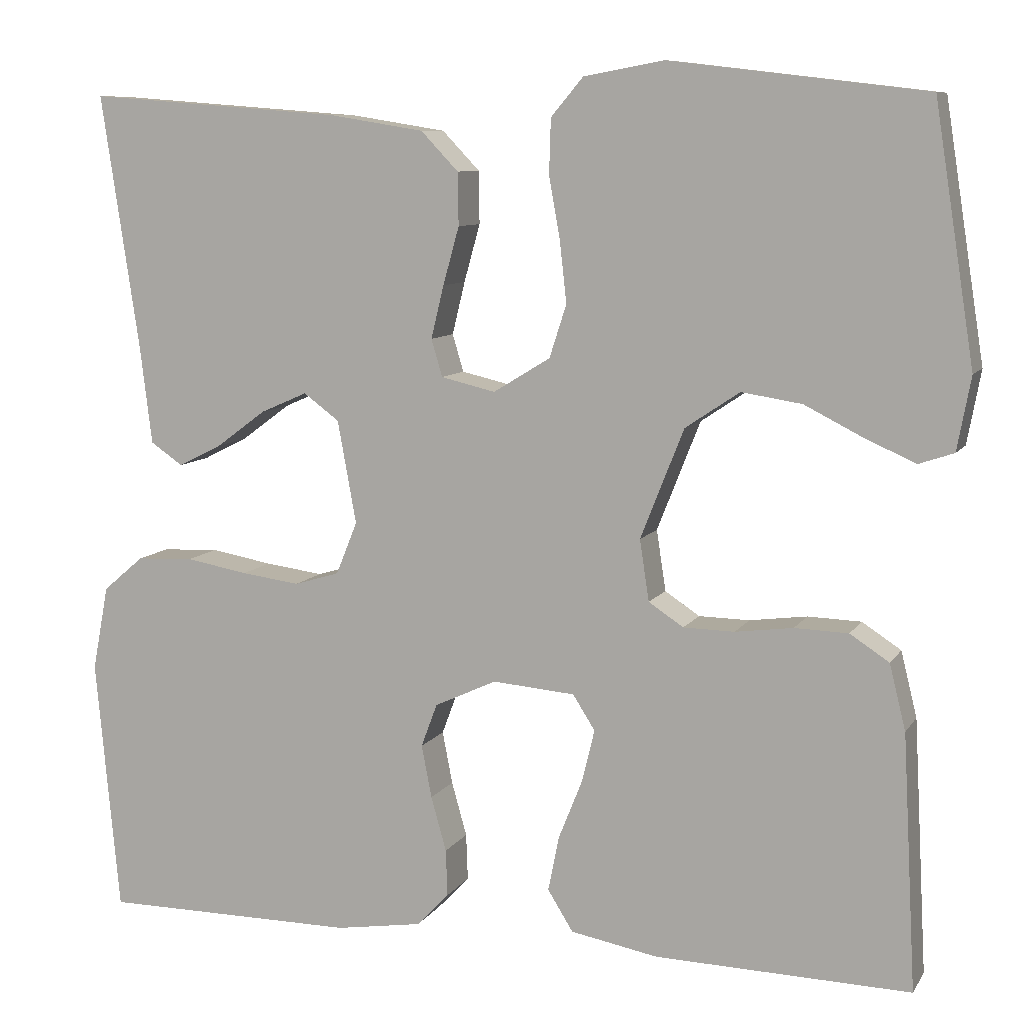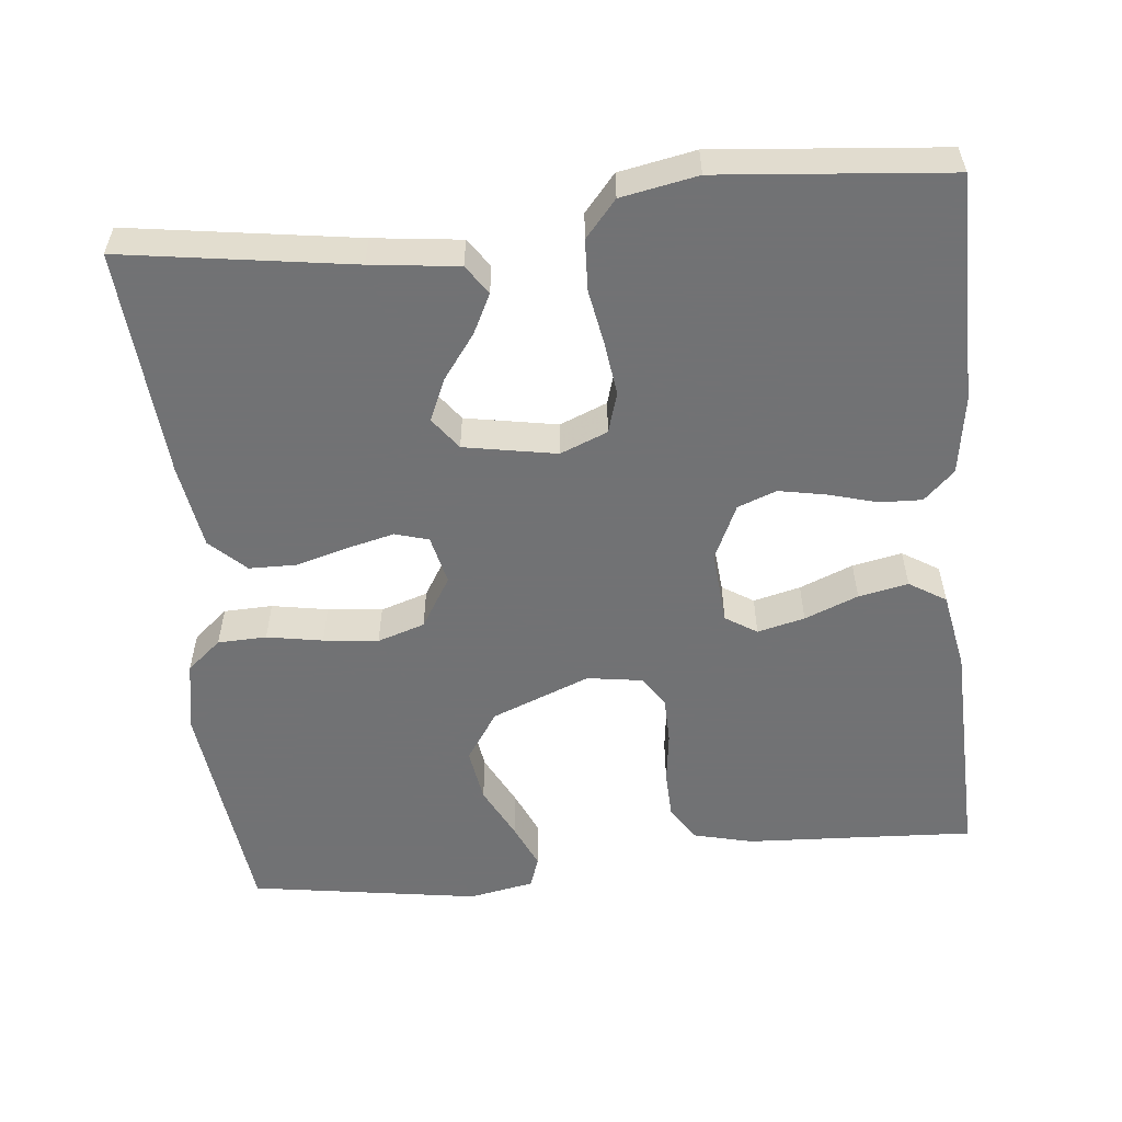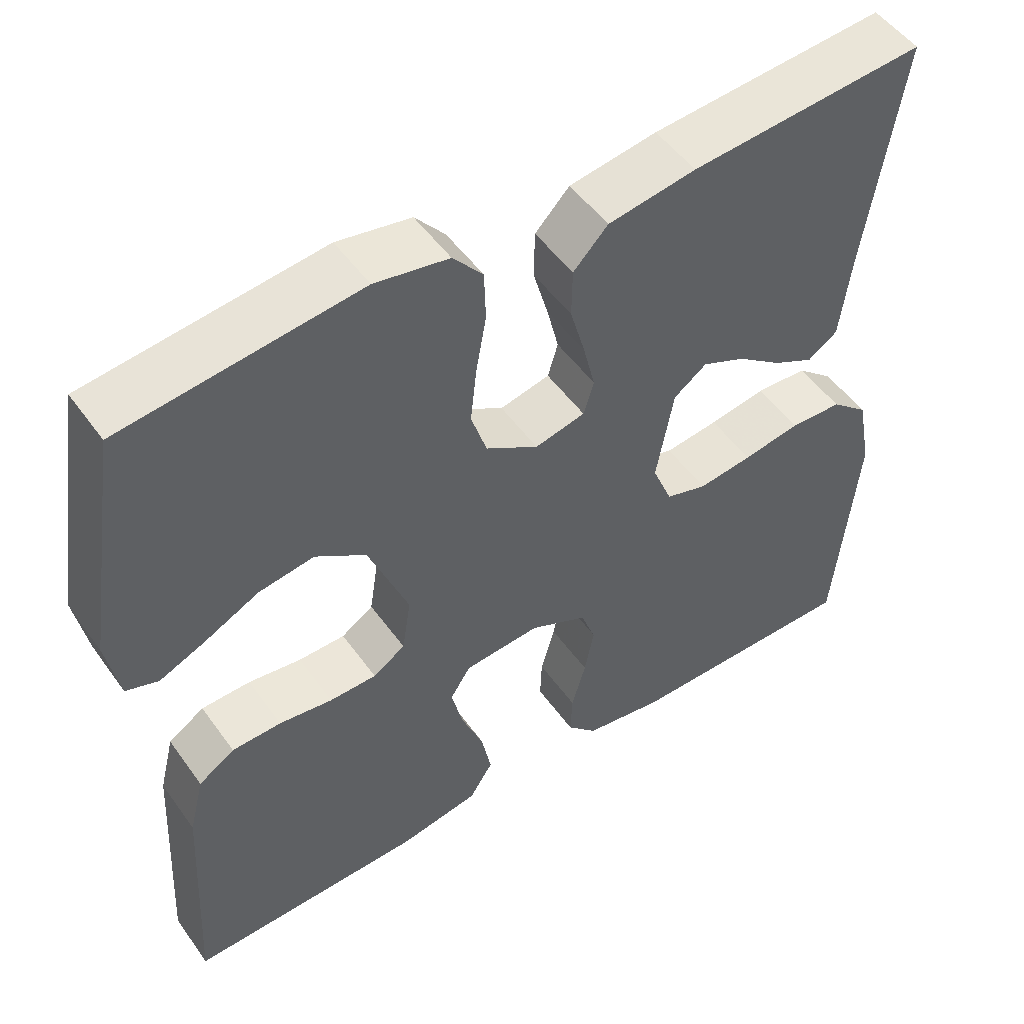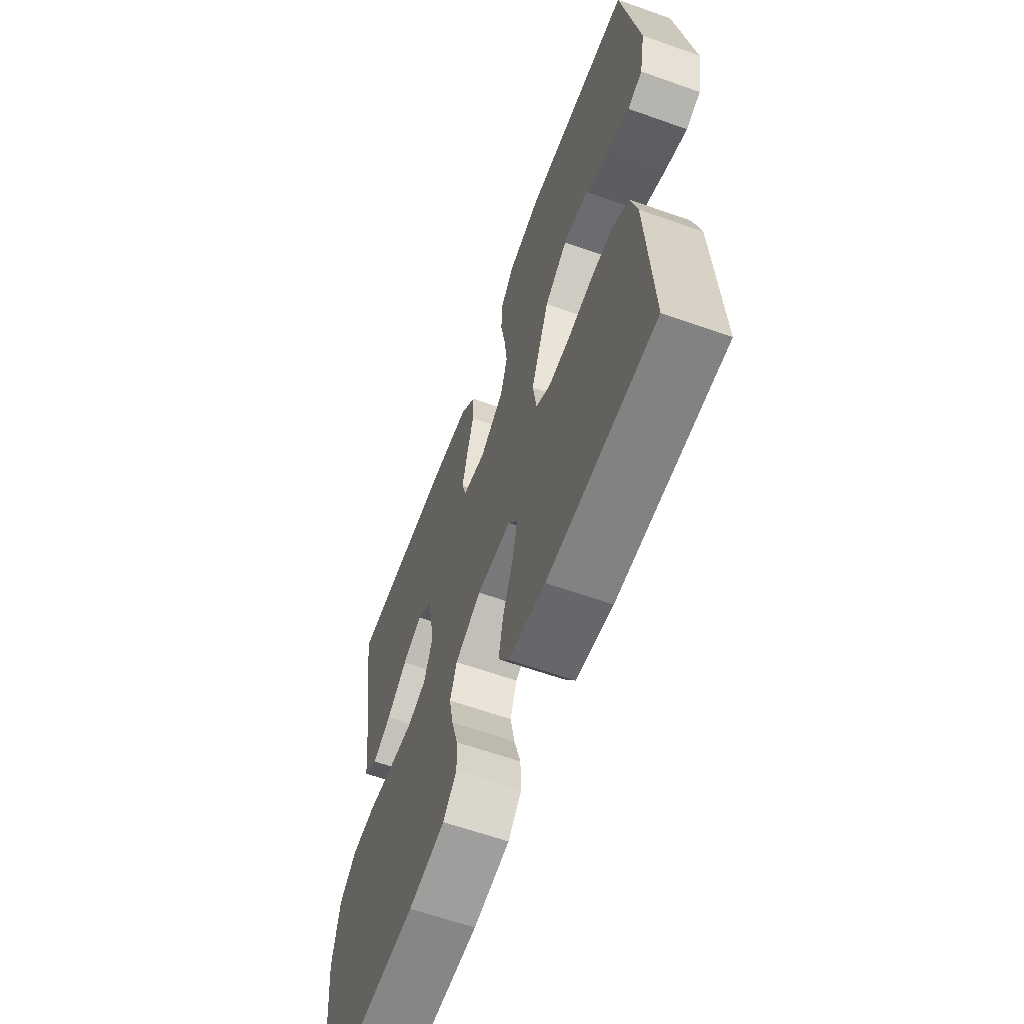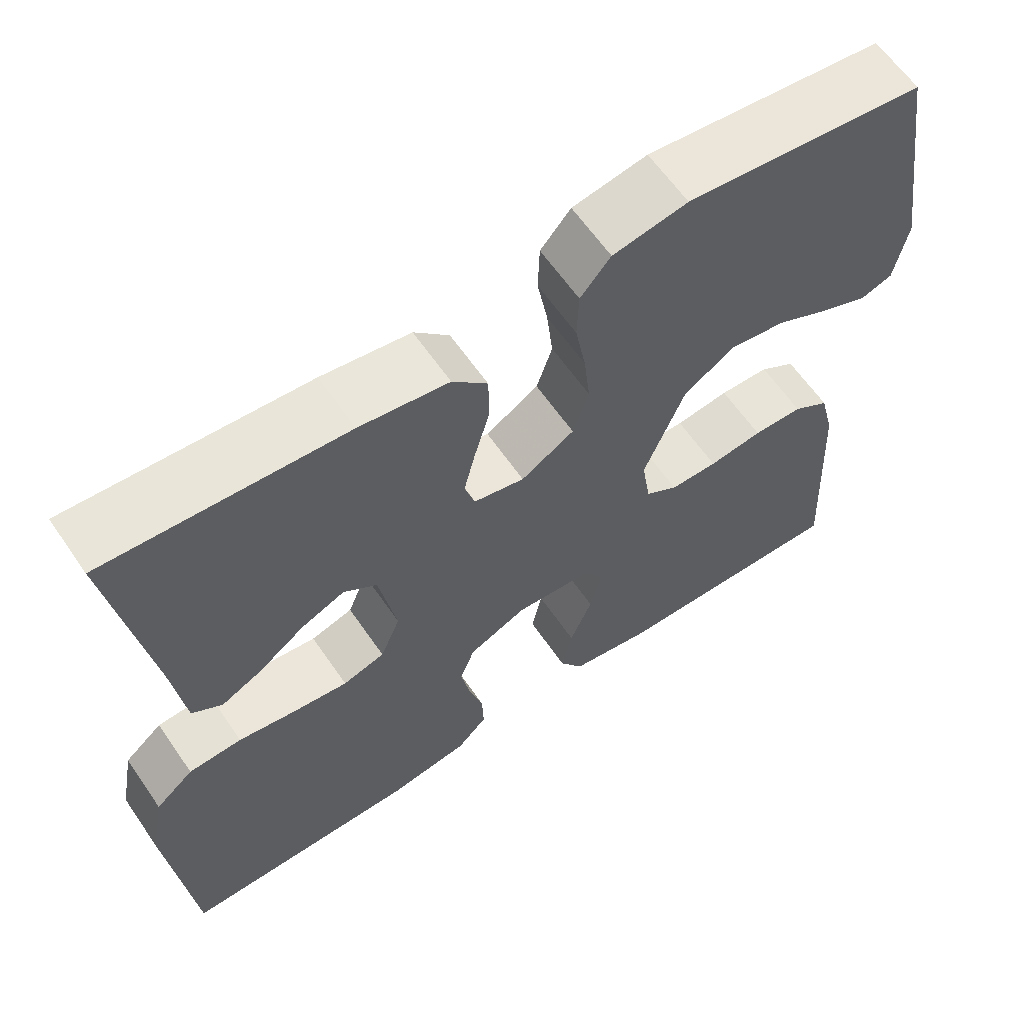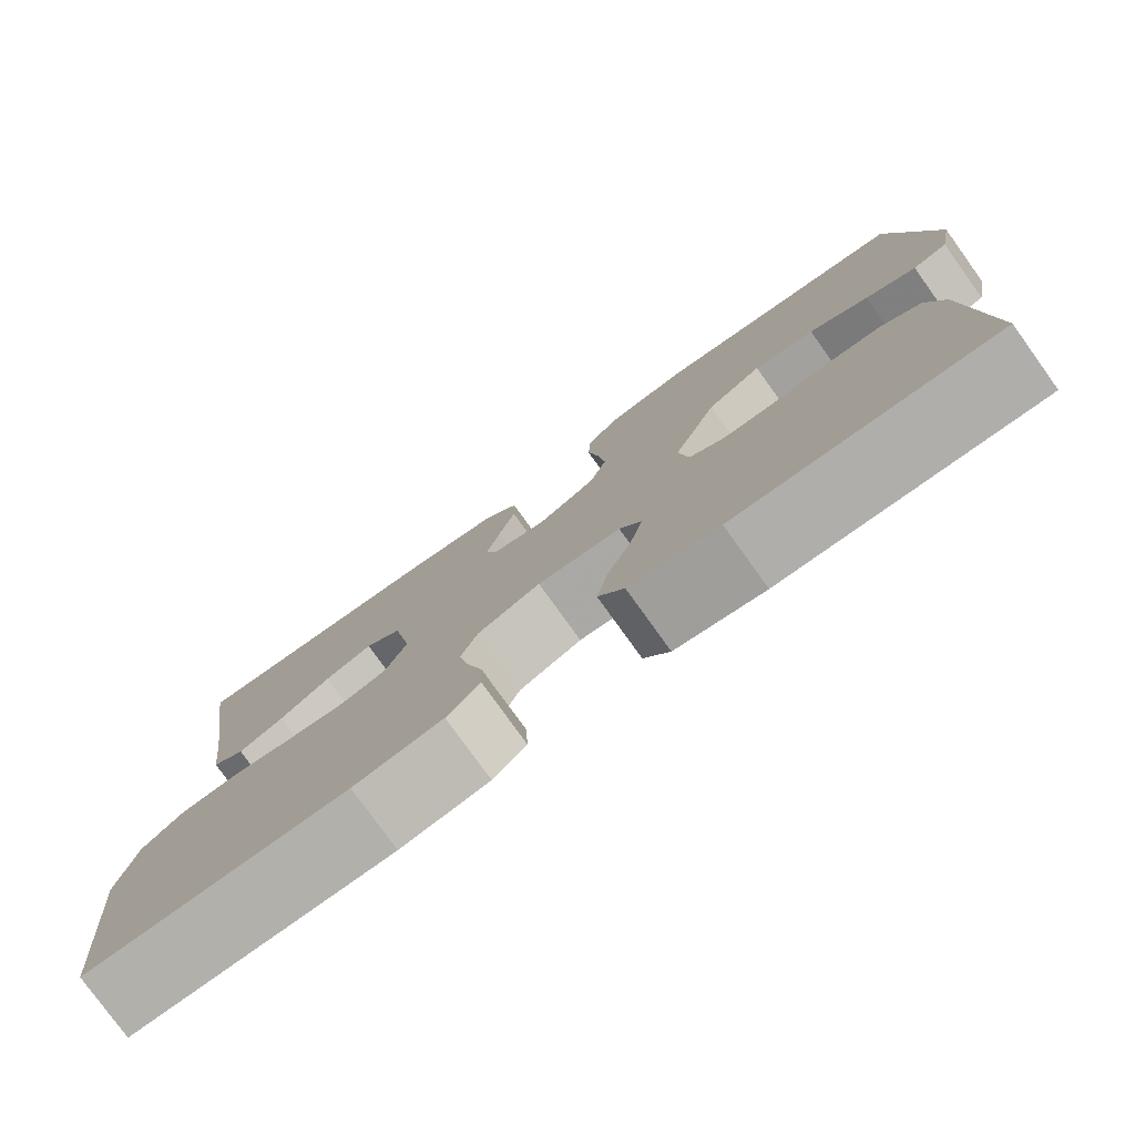
<metadata>
{"format":"obj","ext":"obj","renderer":"f3d","projection":"perspective","resolution":1024,"background":"white","views":[{"elev":8.8,"azim":-160.7,"up":"+Z"},{"elev":-55.6,"azim":95.9,"up":"+Y"},{"elev":50.8,"azim":-34.4,"up":"+Z"},{"elev":-62.3,"azim":-109.8,"up":"+Z"},{"elev":62.4,"azim":145.5,"up":"+Z"},{"elev":-78.7,"azim":-144.3,"up":"+Z"}]}
</metadata>
<code>
v -0.5 0.07 0.5
v -0.2 0.07 0.536
v -0.106 0.07 0.519
v -0.068 0.07 0.474
v -0.066 0.07 0.41
v -0.079 0.07 0.337
v -0.087 0.07 0.265
v -0.067 0.07 0.203
v 0 0.07 0.162
v 0.064 0.07 0.177
v 0.077 0.07 0.221
v 0.062 0.07 0.283
v 0.043 0.07 0.351
v 0.044 0.07 0.413
v 0.088 0.07 0.459
v 0.2 0.07 0.477
v 0.5 0.07 0.5
v 0.455 0.07 0.2
v 0.441 0.07 0.085
v 0.403 0.07 0.059
v 0.351 0.07 0.085
v 0.293 0.07 0.128
v 0.238 0.07 0.152
v 0.196 0.07 0.121
v 0.174 0.07 0
v 0.199 0.07 -0.062
v 0.252 0.07 -0.078
v 0.321 0.07 -0.069
v 0.394 0.07 -0.056
v 0.461 0.07 -0.059
v 0.509 0.07 -0.1
v 0.528 0.07 -0.2
v 0.5 0.07 -0.5
v 0.2 0.07 -0.501
v 0.098 0.07 -0.485
v 0.06 0.07 -0.445
v 0.062 0.07 -0.39
v 0.08 0.07 -0.326
v 0.092 0.07 -0.264
v 0.073 0.07 -0.213
v 0 0.07 -0.179
v -0.097 0.07 -0.187
v -0.123 0.07 -0.228
v -0.108 0.07 -0.29
v -0.08 0.07 -0.36
v -0.067 0.07 -0.425
v -0.097 0.07 -0.473
v -0.2 0.07 -0.492
v -0.5 0.07 -0.5
v -0.484 0.07 -0.2
v -0.465 0.07 -0.123
v -0.419 0.07 -0.093
v -0.356 0.07 -0.091
v -0.288 0.07 -0.1
v -0.228 0.07 -0.099
v -0.187 0.07 -0.072
v -0.176 0.07 0
v -0.227 0.07 0.129
v -0.291 0.07 0.172
v -0.362 0.07 0.161
v -0.431 0.07 0.126
v -0.49 0.07 0.1
v -0.531 0.07 0.114
v -0.547 0.07 0.2
v -0.5 0 0.5
v -0.2 0 0.536
v -0.106 0 0.519
v -0.068 0 0.474
v -0.066 0 0.41
v -0.079 0 0.337
v -0.087 0 0.265
v -0.067 0 0.203
v 0 0 0.162
v 0.064 0 0.177
v 0.077 0 0.221
v 0.062 0 0.283
v 0.043 0 0.351
v 0.044 0 0.413
v 0.088 0 0.459
v 0.2 0 0.477
v 0.5 0 0.5
v 0.455 0 0.2
v 0.441 0 0.085
v 0.403 0 0.059
v 0.351 0 0.085
v 0.293 0 0.128
v 0.238 0 0.152
v 0.196 0 0.121
v 0.174 0 0
v 0.199 0 -0.062
v 0.252 0 -0.078
v 0.321 0 -0.069
v 0.394 0 -0.056
v 0.461 0 -0.059
v 0.509 0 -0.1
v 0.528 0 -0.2
v 0.5 0 -0.5
v 0.2 0 -0.501
v 0.098 0 -0.485
v 0.06 0 -0.445
v 0.062 0 -0.39
v 0.08 0 -0.326
v 0.092 0 -0.264
v 0.073 0 -0.213
v 0 0 -0.179
v -0.097 0 -0.187
v -0.123 0 -0.228
v -0.108 0 -0.29
v -0.08 0 -0.36
v -0.067 0 -0.425
v -0.097 0 -0.473
v -0.2 0 -0.492
v -0.5 0 -0.5
v -0.484 0 -0.2
v -0.465 0 -0.123
v -0.419 0 -0.093
v -0.356 0 -0.091
v -0.288 0 -0.1
v -0.228 0 -0.099
v -0.187 0 -0.072
v -0.176 0 0
v -0.227 0 0.129
v -0.291 0 0.172
v -0.362 0 0.161
v -0.431 0 0.126
v -0.49 0 0.1
v -0.531 0 0.114
v -0.547 0 0.2
f 4 5 6
f 3 4 6
f 2 3 6
f 1 2 6
f 64 1 6
f 63 64 6
f 62 63 6
f 61 62 6
f 60 61 6
f 59 60 6 7
f 58 59 7 8
f 57 58 8 9
f 56 57 9 10
f 52 53 54
f 51 52 54
f 50 51 54
f 49 50 54
f 48 49 54
f 47 48 54
f 46 47 54
f 45 46 54
f 44 45 54
f 43 44 54 55
f 42 43 55 56
f 36 37 38
f 35 36 38
f 34 35 38
f 33 34 38
f 32 33 38
f 31 32 38
f 30 31 38
f 29 30 38
f 28 29 38
f 27 28 38 39
f 26 27 39 40
f 20 21 22
f 19 20 22
f 18 19 22
f 18 22 23
f 17 18 23
f 16 17 23
f 15 16 23
f 14 15 23
f 13 14 23
f 12 13 23
f 11 12 23 24
f 41 42 56 10
f 41 10 11
f 40 41 11
f 26 40 11
f 25 26 11
f 11 24 25
f 70 69 68
f 70 68 67
f 70 67 66
f 70 66 65
f 70 65 128
f 70 128 127
f 70 127 126
f 70 126 125
f 70 125 124
f 71 70 124 123
f 72 71 123 122
f 73 72 122 121
f 74 73 121 120
f 118 117 116
f 118 116 115
f 118 115 114
f 118 114 113
f 118 113 112
f 118 112 111
f 118 111 110
f 118 110 109
f 118 109 108
f 119 118 108 107
f 120 119 107 106
f 102 101 100
f 102 100 99
f 102 99 98
f 102 98 97
f 102 97 96
f 102 96 95
f 102 95 94
f 102 94 93
f 102 93 92
f 103 102 92 91
f 104 103 91 90
f 86 85 84
f 86 84 83
f 86 83 82
f 87 86 82
f 87 82 81
f 87 81 80
f 87 80 79
f 87 79 78
f 87 78 77
f 87 77 76
f 88 87 76 75
f 74 120 106 105
f 75 74 105
f 75 105 104
f 75 104 90
f 75 90 89
f 89 88 75
f 1 65 66 2
f 2 66 67 3
f 3 67 68 4
f 4 68 69 5
f 5 69 70 6
f 6 70 71 7
f 7 71 72 8
f 8 72 73 9
f 9 73 74 10
f 10 74 75 11
f 11 75 76 12
f 12 76 77 13
f 13 77 78 14
f 14 78 79 15
f 15 79 80 16
f 16 80 81 17
f 17 81 82 18
f 18 82 83 19
f 19 83 84 20
f 20 84 85 21
f 21 85 86 22
f 22 86 87 23
f 23 87 88 24
f 24 88 89 25
f 25 89 90 26
f 26 90 91 27
f 27 91 92 28
f 28 92 93 29
f 29 93 94 30
f 30 94 95 31
f 31 95 96 32
f 32 96 97 33
f 33 97 98 34
f 34 98 99 35
f 35 99 100 36
f 36 100 101 37
f 37 101 102 38
f 38 102 103 39
f 39 103 104 40
f 40 104 105 41
f 41 105 106 42
f 42 106 107 43
f 43 107 108 44
f 44 108 109 45
f 45 109 110 46
f 46 110 111 47
f 47 111 112 48
f 48 112 113 49
f 49 113 114 50
f 50 114 115 51
f 51 115 116 52
f 52 116 117 53
f 53 117 118 54
f 54 118 119 55
f 55 119 120 56
f 56 120 121 57
f 57 121 122 58
f 58 122 123 59
f 59 123 124 60
f 60 124 125 61
f 61 125 126 62
f 62 126 127 63
f 63 127 128 64
f 64 128 65 1

</code>
